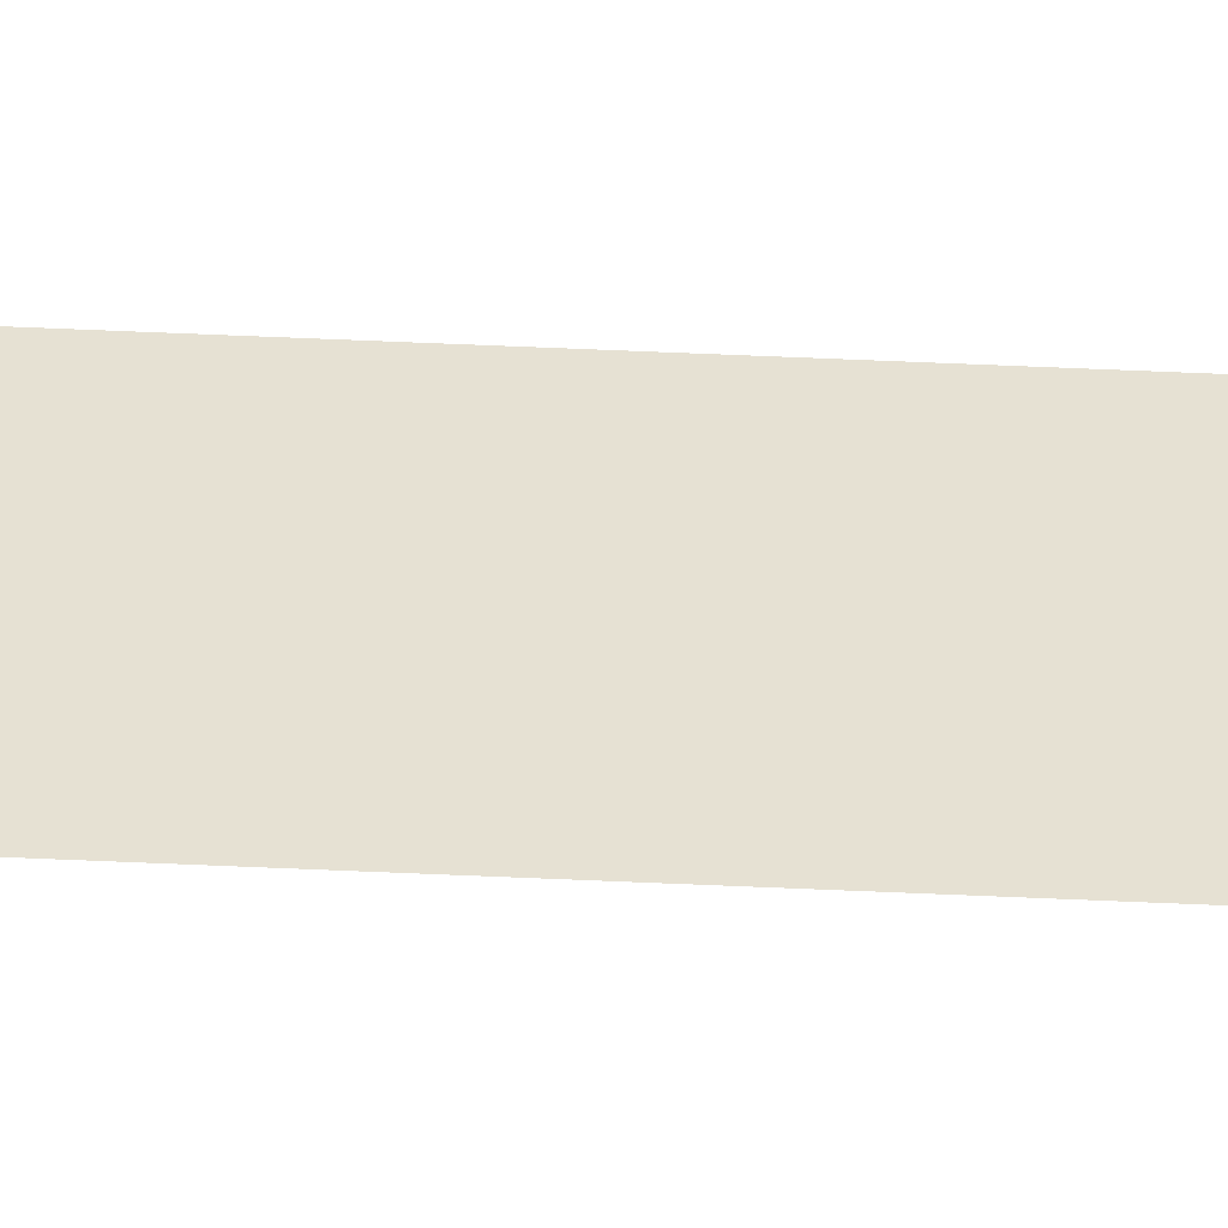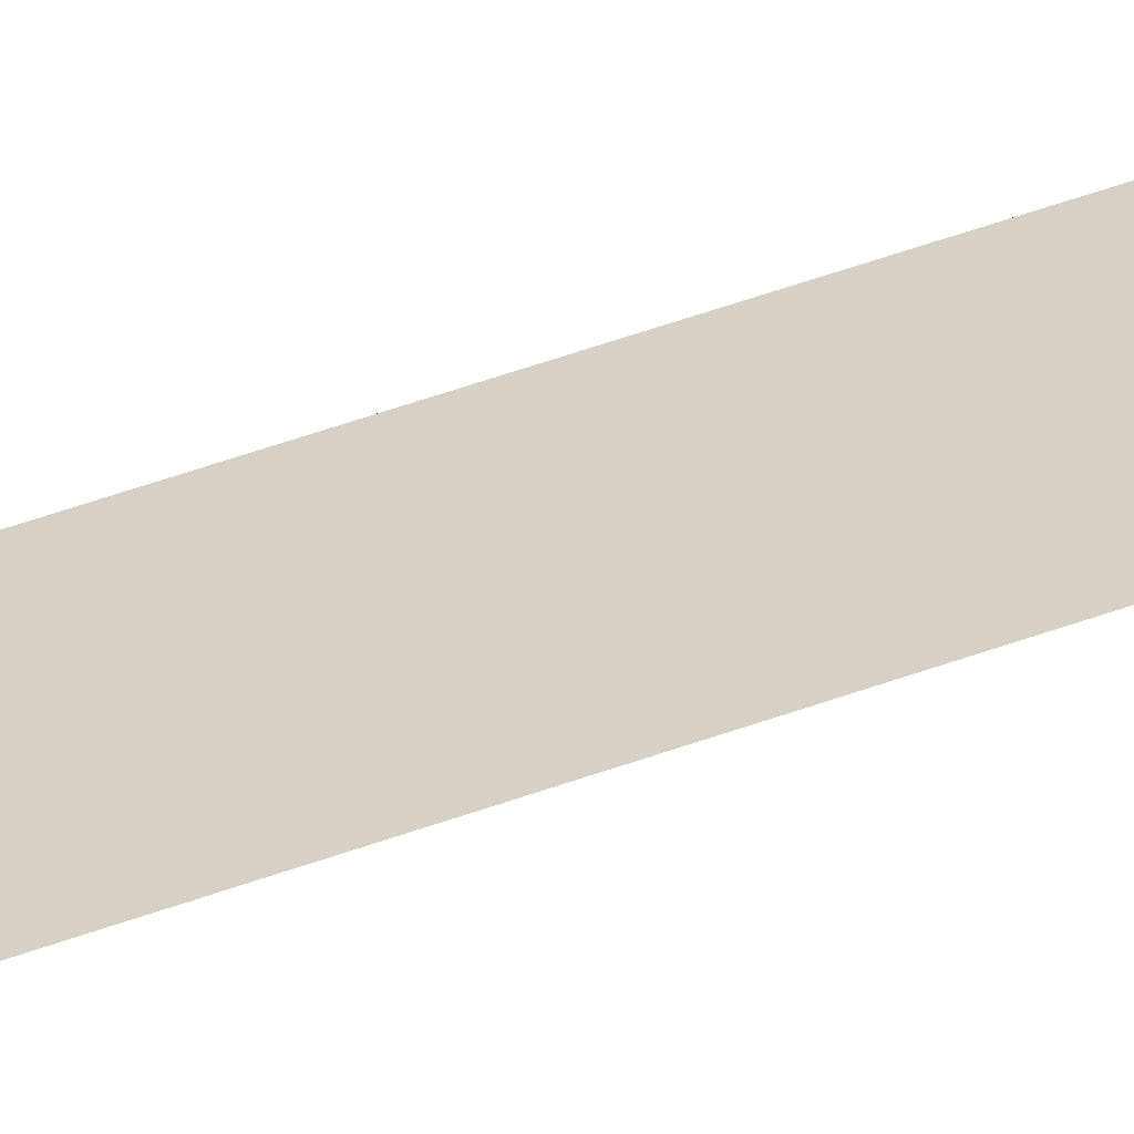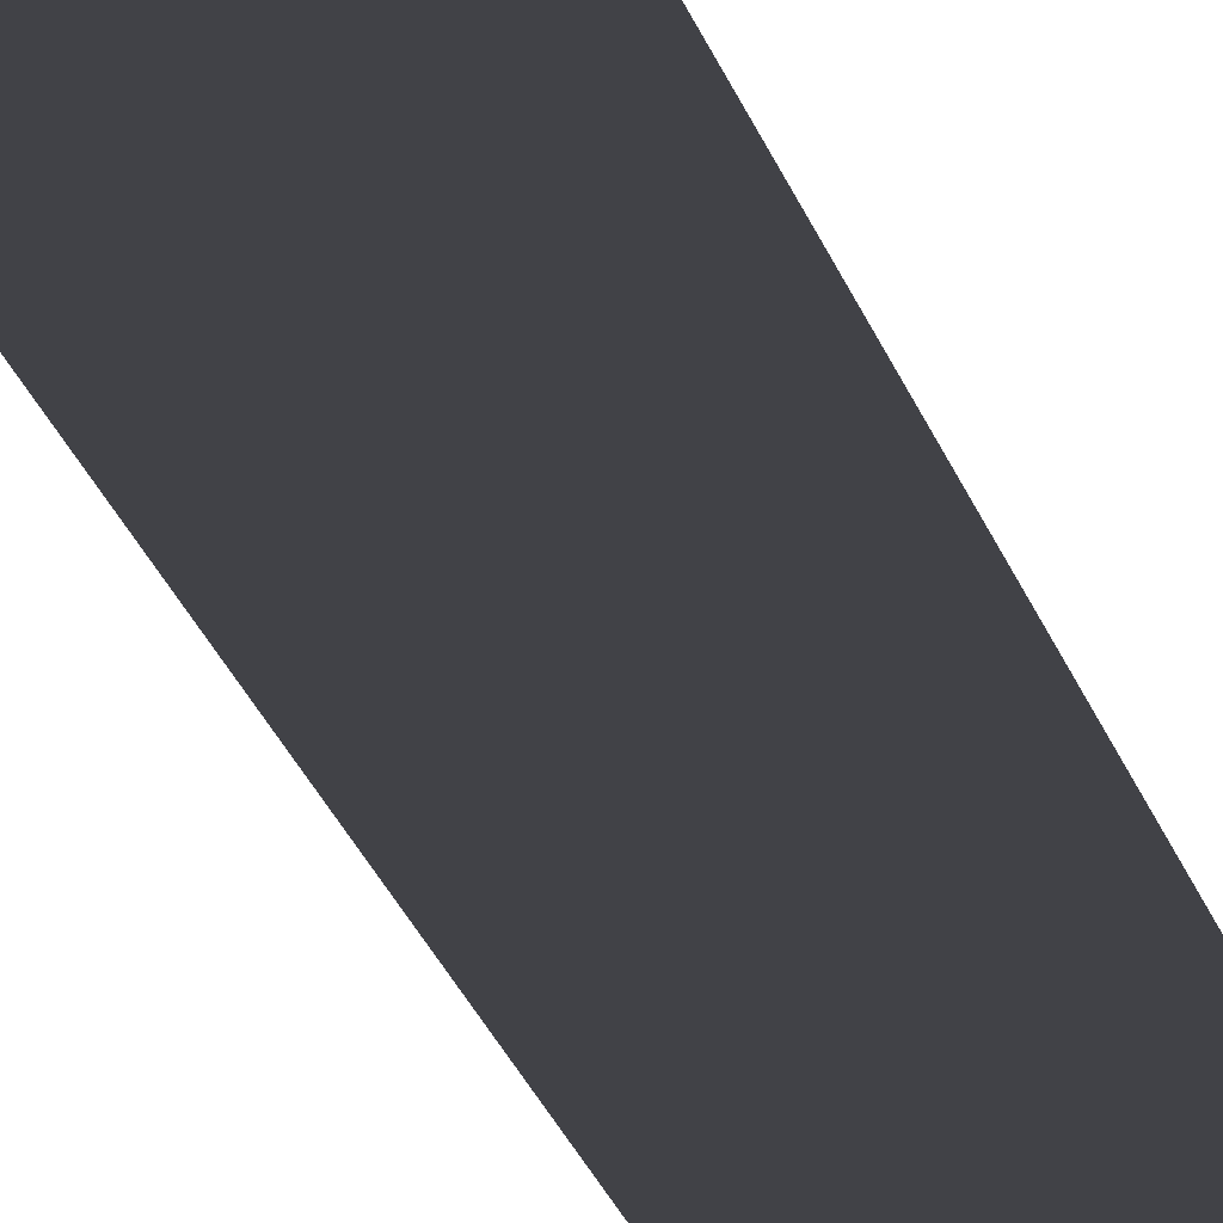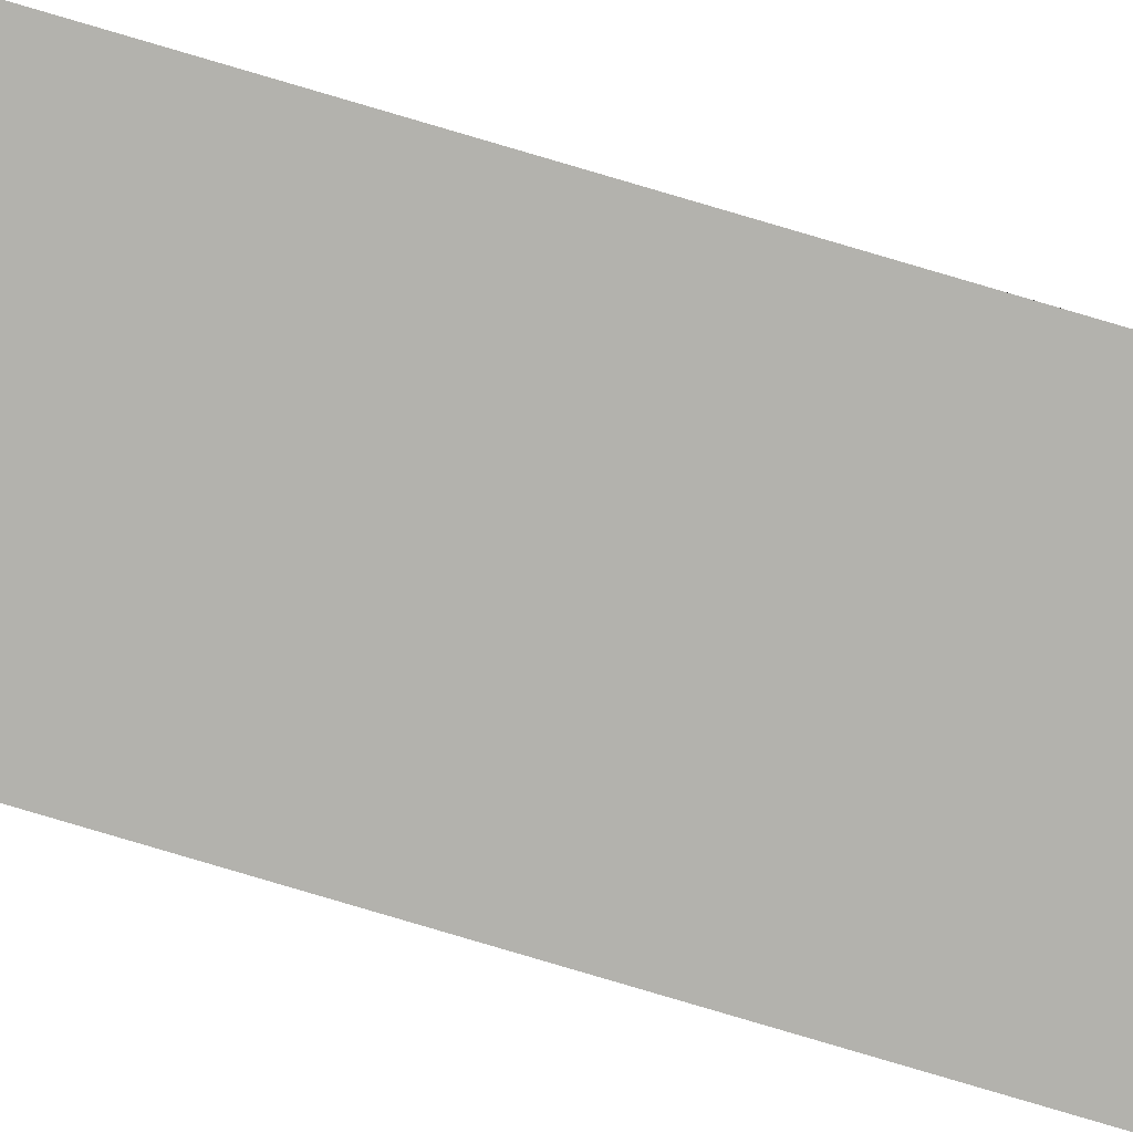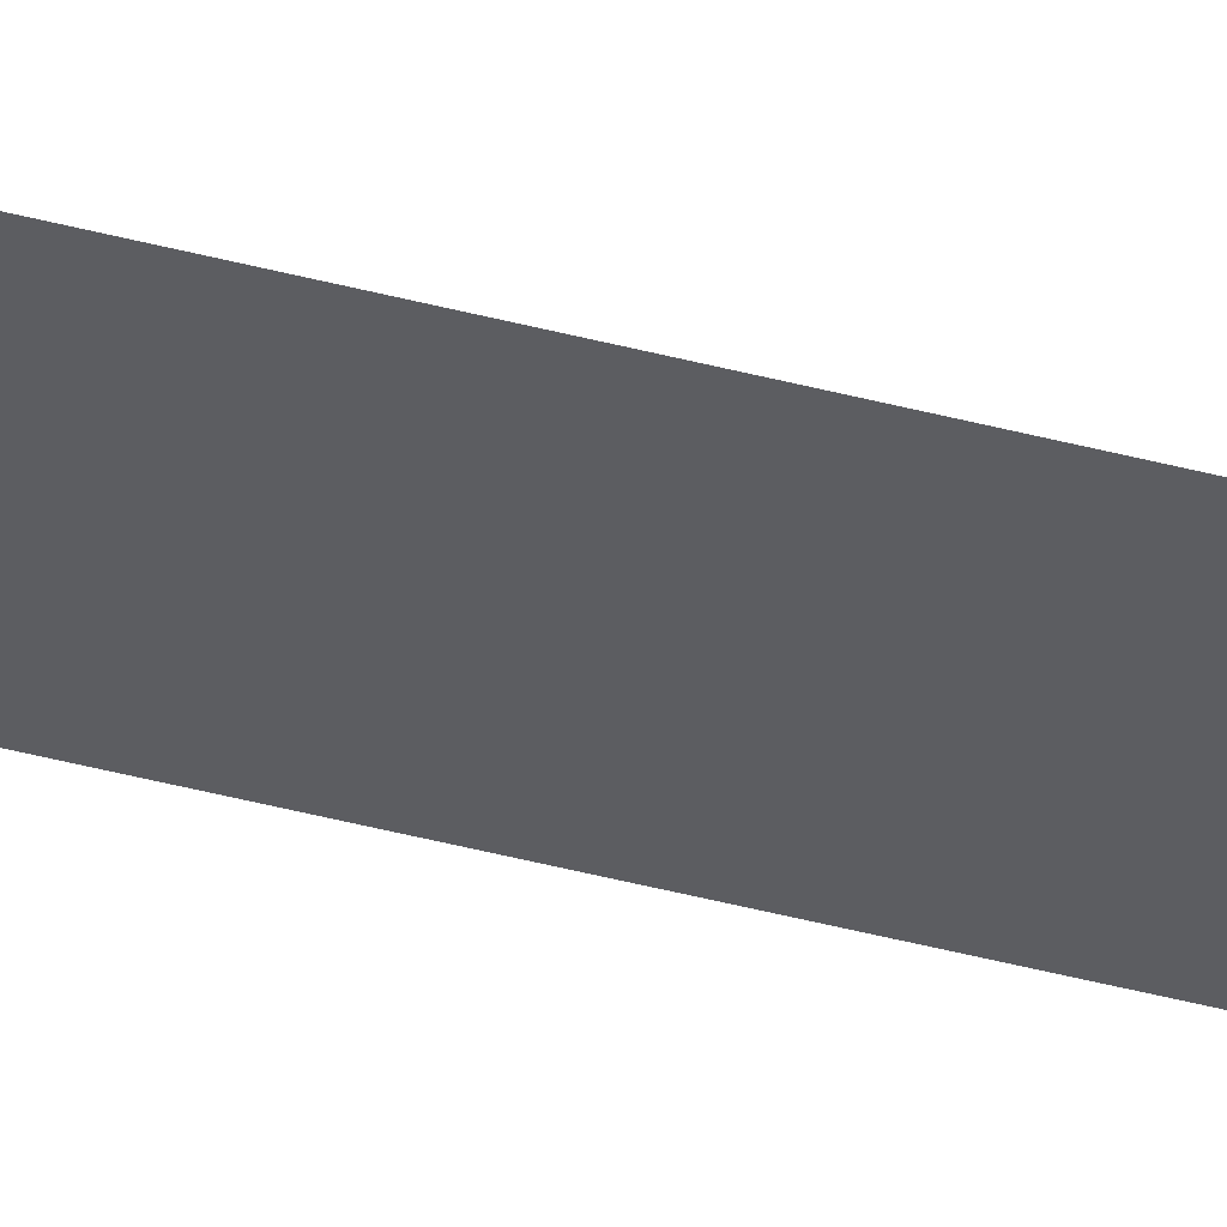
<metadata>
{"format":"obj","ext":"obj","renderer":"f3d","projection":"perspective","resolution":1024,"background":"white","views":[{"elev":38.6,"azim":-86.4,"up":"+Y"},{"elev":26.6,"azim":-124.8,"up":"+Y"},{"elev":-6.8,"azim":-175.6,"up":"+Y"},{"elev":-79.4,"azim":73.5,"up":"+Y"},{"elev":-36.3,"azim":-110.0,"up":"+Y"}]}
</metadata>
<code>
o wall_obb.201_Mesh.206
v -136.8 4.508 77.65
v -136.8 4.508 75.95
v -136.8 4.508 74.25
v -136.8 4.508 72.55
v -136.8 4.508 70.85
v -136.8 4.508 69.15
v -136.8 4.508 67.45
v -136.8 4.508 65.75
v -136.8 4.508 64.05
v -136.8 4.508 62.35
v -137.3 4.508 77.65
v -137.3 4.508 75.95
v -137.3 4.508 74.25
v -137.3 4.508 72.55
v -137.3 4.508 70.85
v -137.3 4.508 69.15
v -137.3 4.508 67.45
v -137.3 4.508 65.75
v -137.3 4.508 64.05
v -137.3 4.508 62.35
f 1 2 3 4 5 6 7 8 9 10 20 19 18 17 16 15 14 13 12 11

</code>
